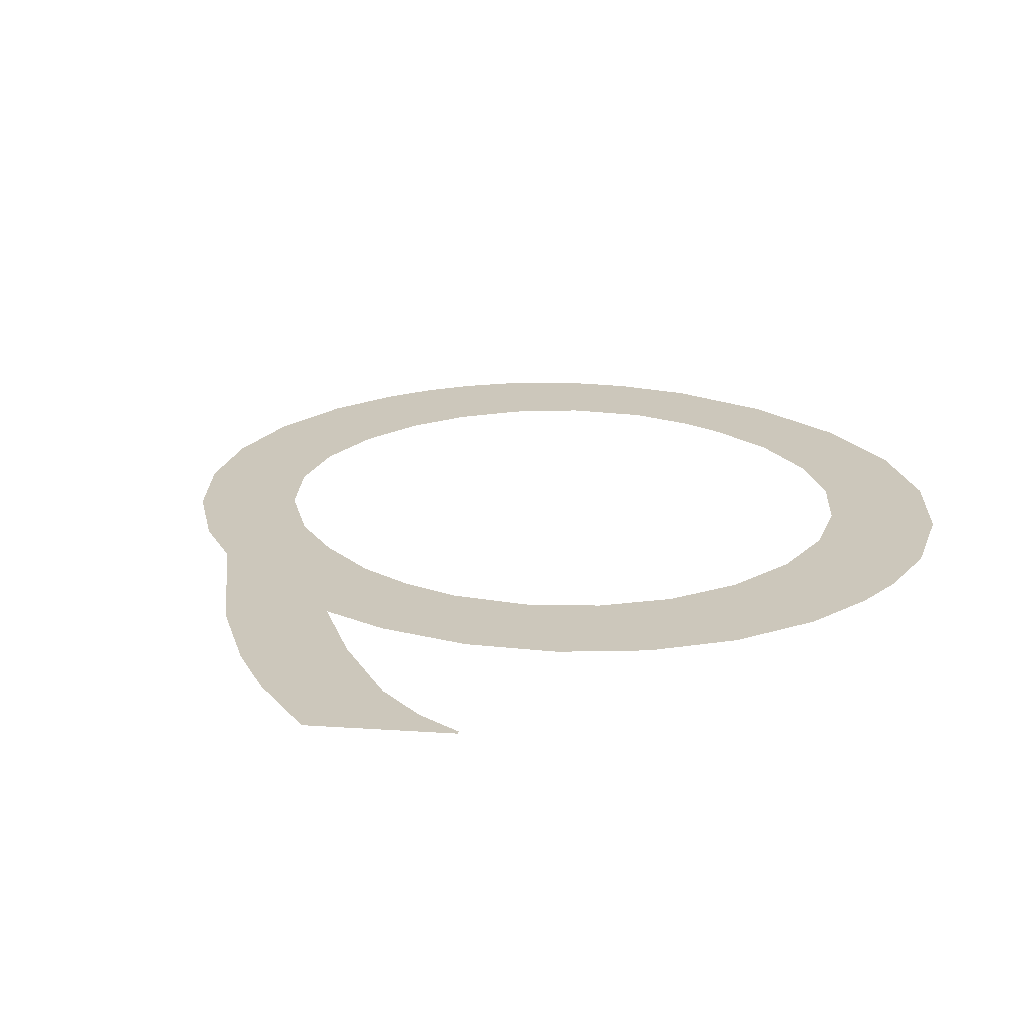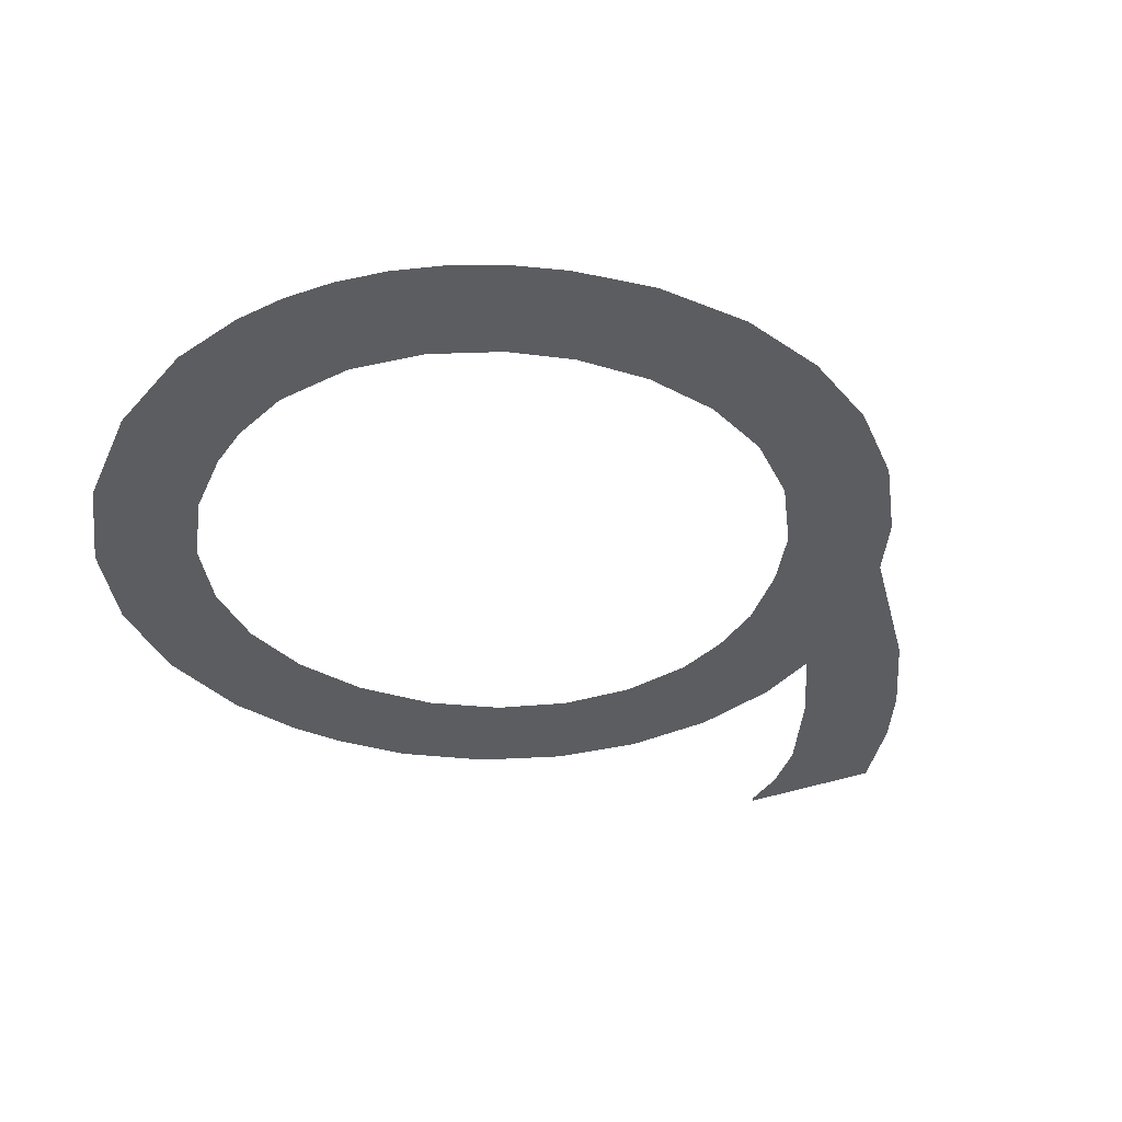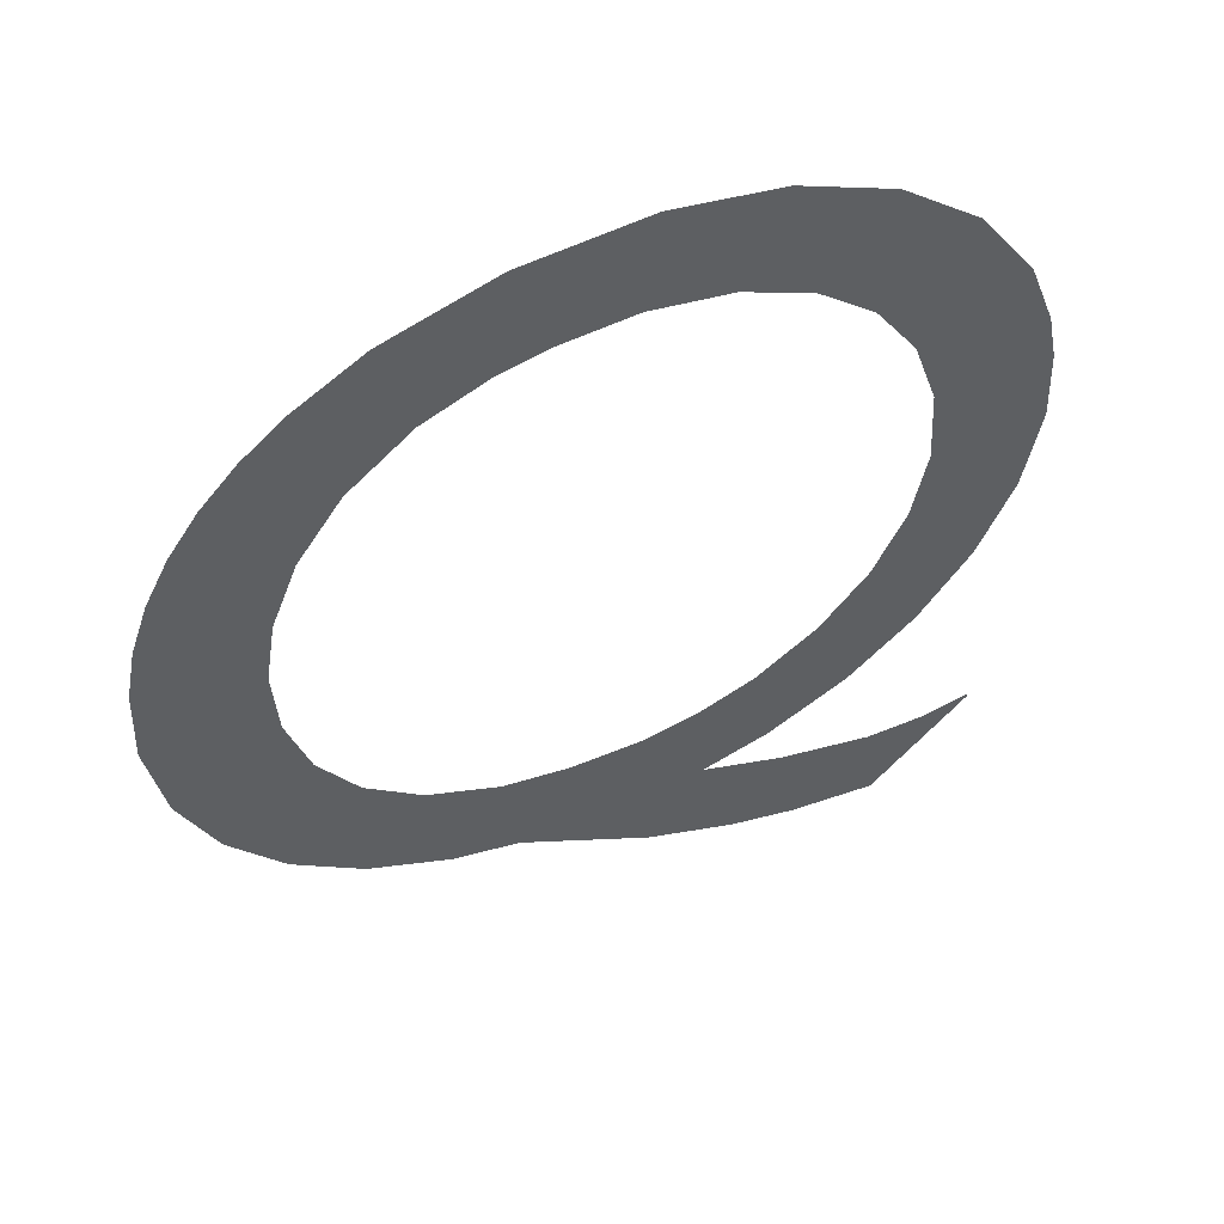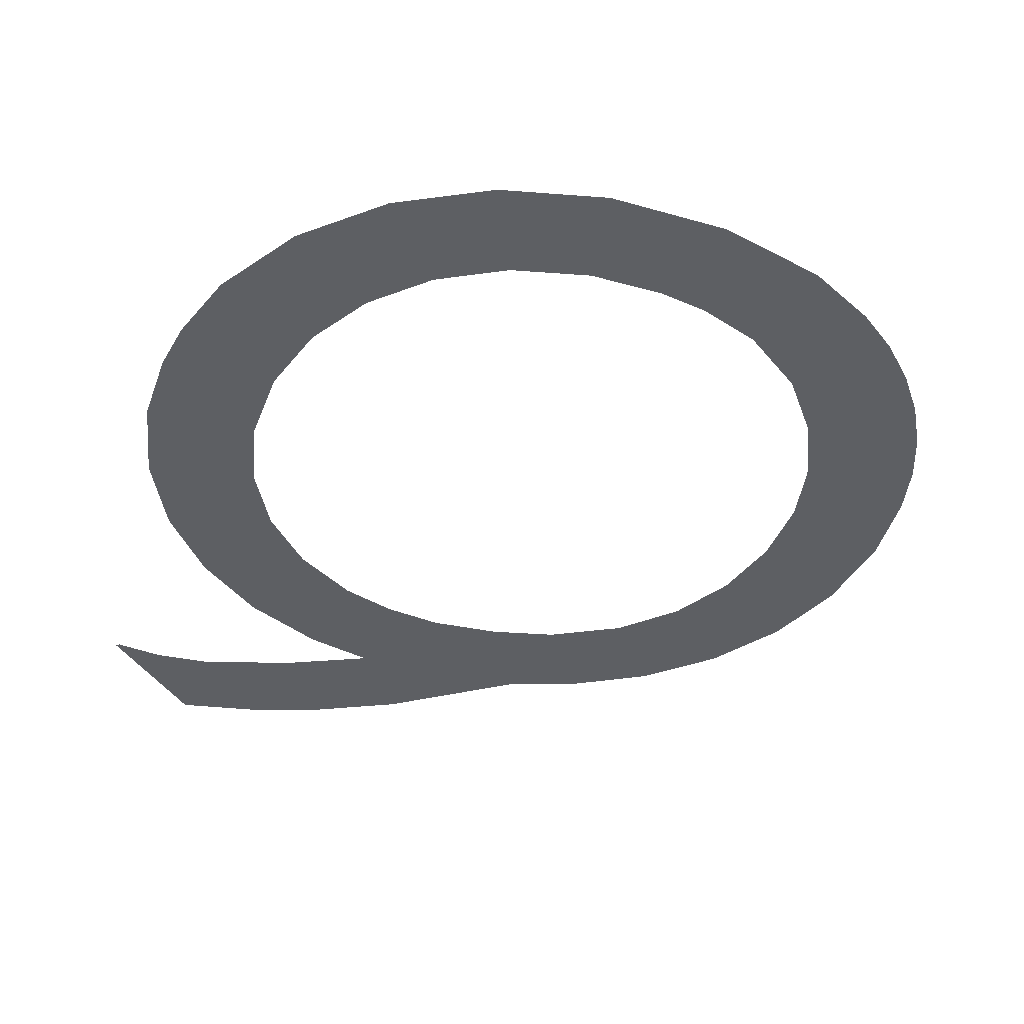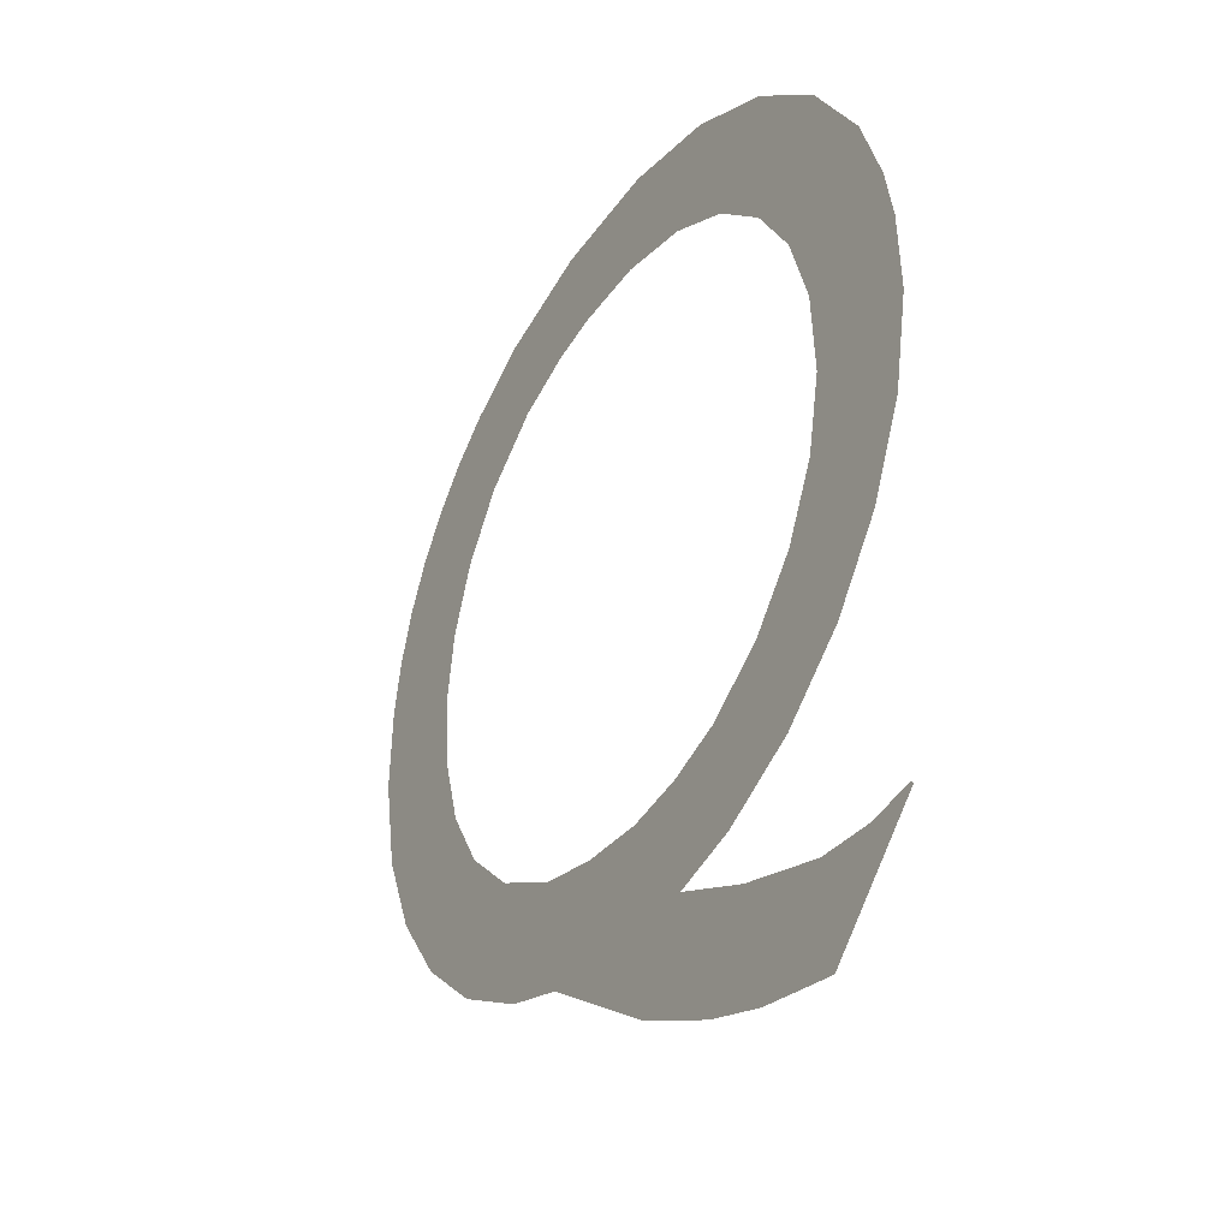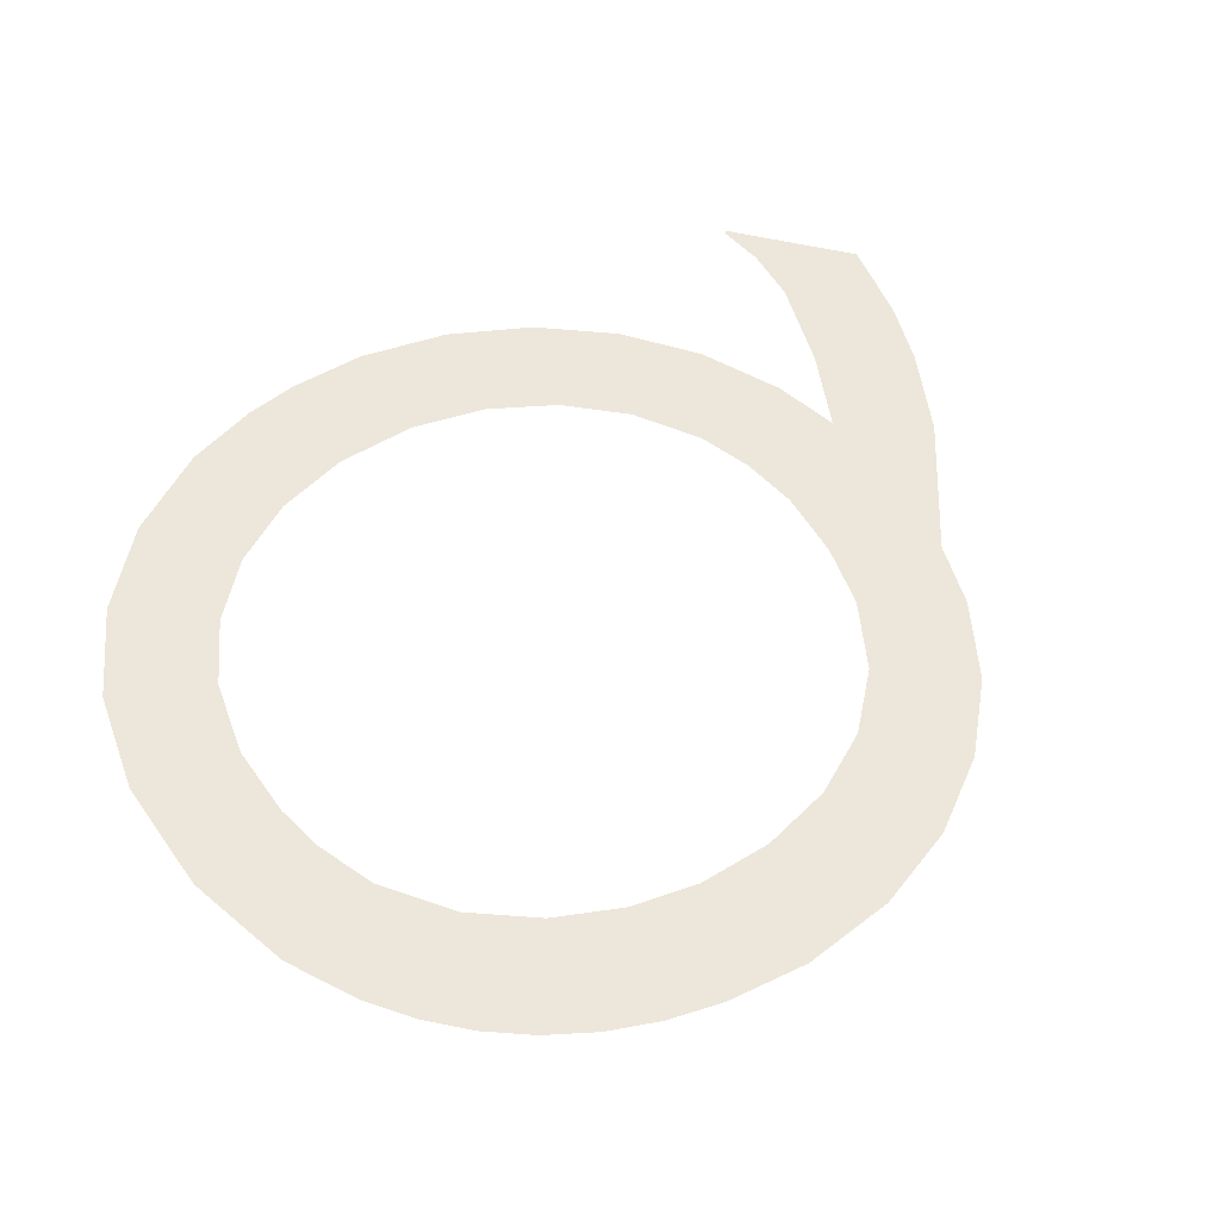
<metadata>
{"format":"obj","ext":"obj","renderer":"f3d","projection":"perspective","resolution":1024,"background":"white","views":[{"elev":21.6,"azim":51.3,"up":"+Z"},{"elev":-35.7,"azim":-108.7,"up":"+Z"},{"elev":54.5,"azim":-25.1,"up":"+Y"},{"elev":-40.3,"azim":163.7,"up":"+Z"},{"elev":-35.2,"azim":58.7,"up":"+Y"},{"elev":50.6,"azim":-120.5,"up":"+Z"}]}
</metadata>
<code>
o Text_Text.001
v 0.5556 0.01637 0
v 0.627 0.05337 0
v 0.6873 0.1046 0
v 0.7342 0.1675 0
v 0.7658 0.2397 0
v 0.7801 0.3192 0
v 0.7768 0.3879 0
v 0.7676 0.4345 0
v 0.7438 0.4994 0
v 0.6931 0.5742 0
v 0.6247 0.633 0
v 0.5414 0.6729 0
v 0.4475 0.6909 0
v 0.3406 0.685 0
v 0.2459 0.6568 0
v 0.1856 0.6219 0
v 0.1501 0.5933 0
v 0.1193 0.5603 0
v 0.09337 0.5233 0
v 0.07267 0.4826 0
v 0.05751 0.4385 0
v 0.04818 0.3912 0
v 0.04493 0.3206 0
v 0.05907 0.2394 0
v 0.0904 0.1666 0
v 0.1372 0.1038 0
v 0.1977 0.05295 0
v 0.27 0.01633 0
v 0.3295 5.3e-05 0
v 0.4469 -0.07458 -0
v 0.5277 -0.1095 -0
v 0.587 -0.1271 -0
v 0.6652 -0.1396 -0
v 0.754 -0.052 -0
v 0.7513 -0.04942 -0
v 0.7087 -0.05649 -0
v 0.6563 -0.05433 -0
v 0.571 -0.0311 -0
v 0.4959 -0.000471 -0
v 0.4356 0.601 0
v 0.5057 0.5874 0
v 0.5665 0.5576 0
v 0.6163 0.5136 0
v 0.6529 0.4578 0
v 0.6745 0.3923 0
v 0.679 0.3205 0
v 0.666 0.2546 0
v 0.6372 0.1953 0
v 0.5944 0.1455 0
v 0.5393 0.1081 0
v 0.491 0.09038 0
v 0.4388 0.08111 0
v 0.3754 0.08346 0
v 0.3164 0.09537 0
v 0.2523 0.1261 0
v 0.2032 0.1703 0
v 0.169 0.2254 0
v 0.1499 0.2886 0
v 0.146 0.3528 0
v 0.1551 0.4104 0
v 0.1781 0.4691 0
v 0.2164 0.5231 0
v 0.2717 0.5668 0
v 0.3261 0.5888 0
v 0.3688 0.5978 0
f 14 12 13
f 15 12 14
f 15 11 12
f 16 11 15
f 17 11 16
f 17 40 11
f 40 10 11
f 17 65 40
f 41 10 40
f 17 64 65
f 18 64 17
f 18 63 64
f 42 10 41
f 19 63 18
f 42 9 10
f 19 62 63
f 43 9 42
f 20 62 19
f 20 61 62
f 44 9 43
f 21 61 20
f 44 8 9
f 21 60 61
f 45 8 44
f 22 60 21
f 45 7 8
f 22 59 60
f 23 59 22
f 45 6 7
f 46 6 45
f 23 58 59
f 47 6 46
f 24 58 23
f 47 5 6
f 24 57 58
f 48 5 47
f 48 4 5
f 25 57 24
f 25 56 57
f 49 4 48
f 25 55 56
f 49 3 4
f 26 55 25
f 50 3 49
f 26 54 55
f 51 3 50
f 51 2 3
f 26 53 54
f 52 2 51
f 27 53 26
f 27 52 53
f 27 2 52
f 27 1 2
f 28 1 27
f 28 39 1
f 29 39 28
f 29 38 39
f 30 38 29
f 30 37 38
f 35 33 34
f 36 33 35
f 30 36 37
f 30 33 36
f 31 33 30
f 32 33 31

</code>
